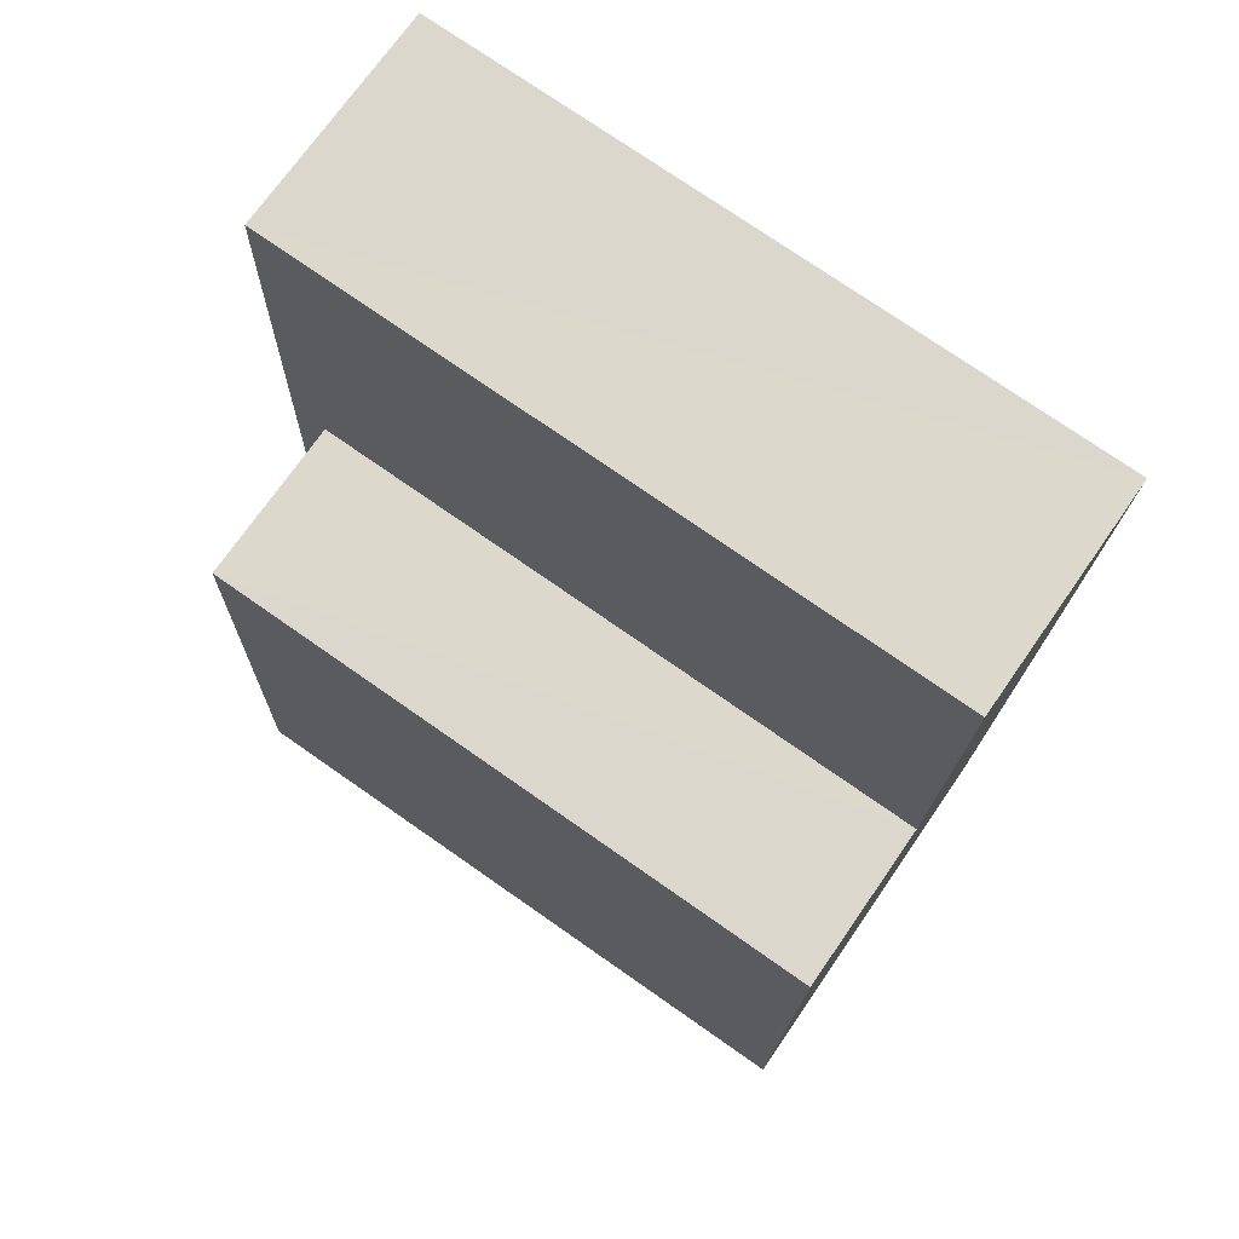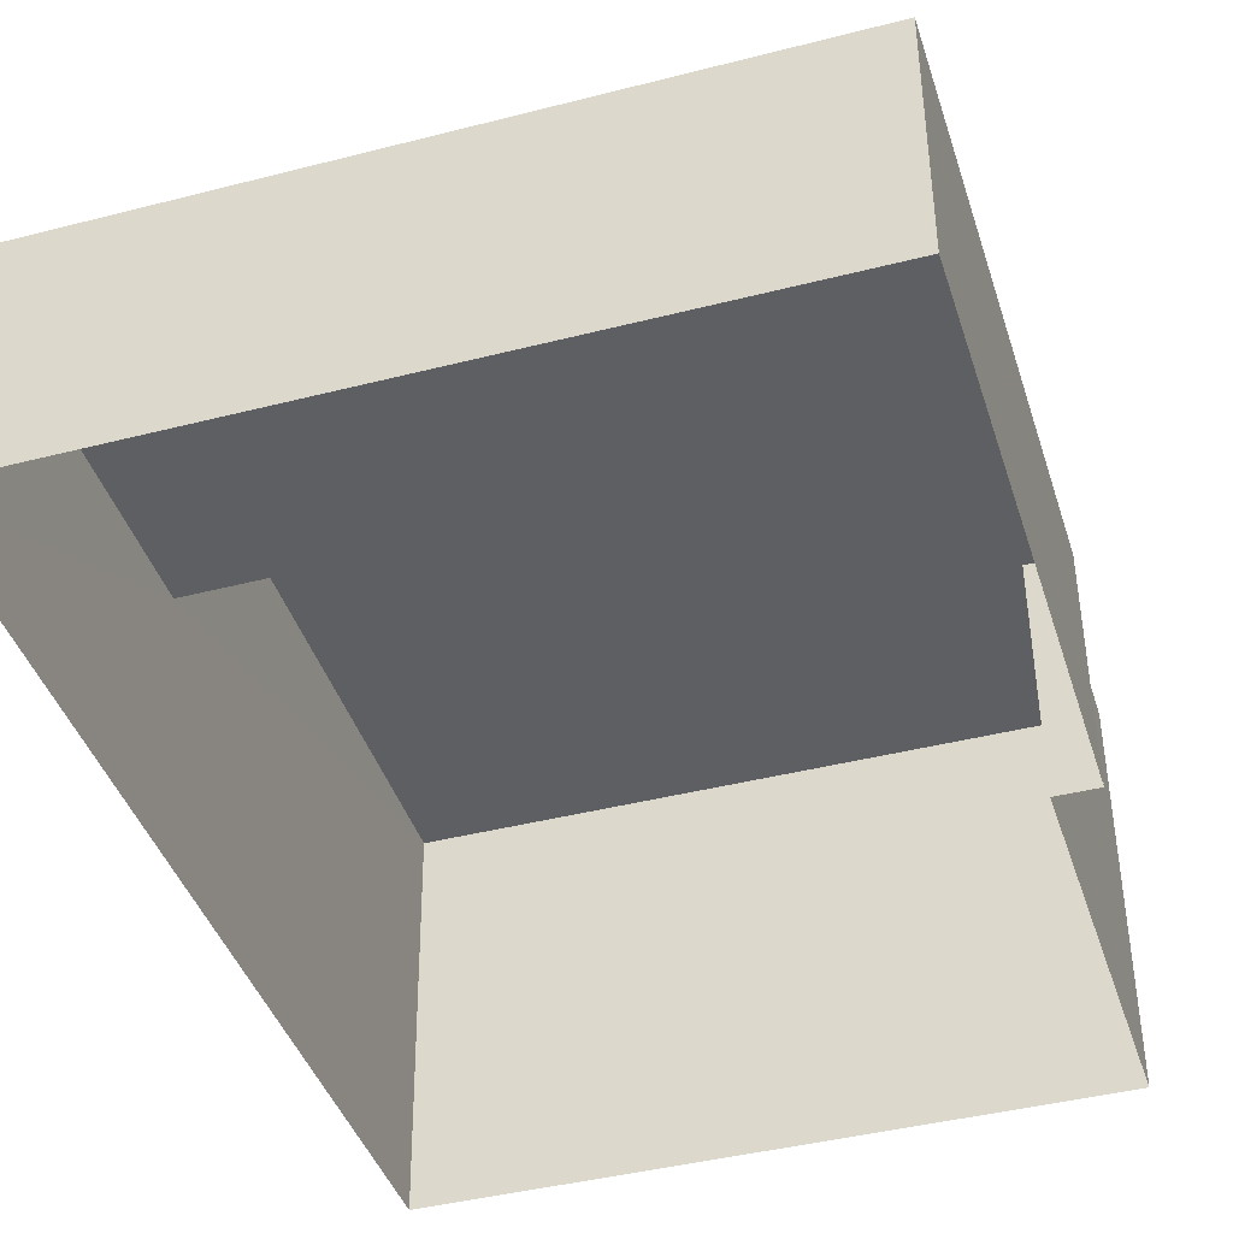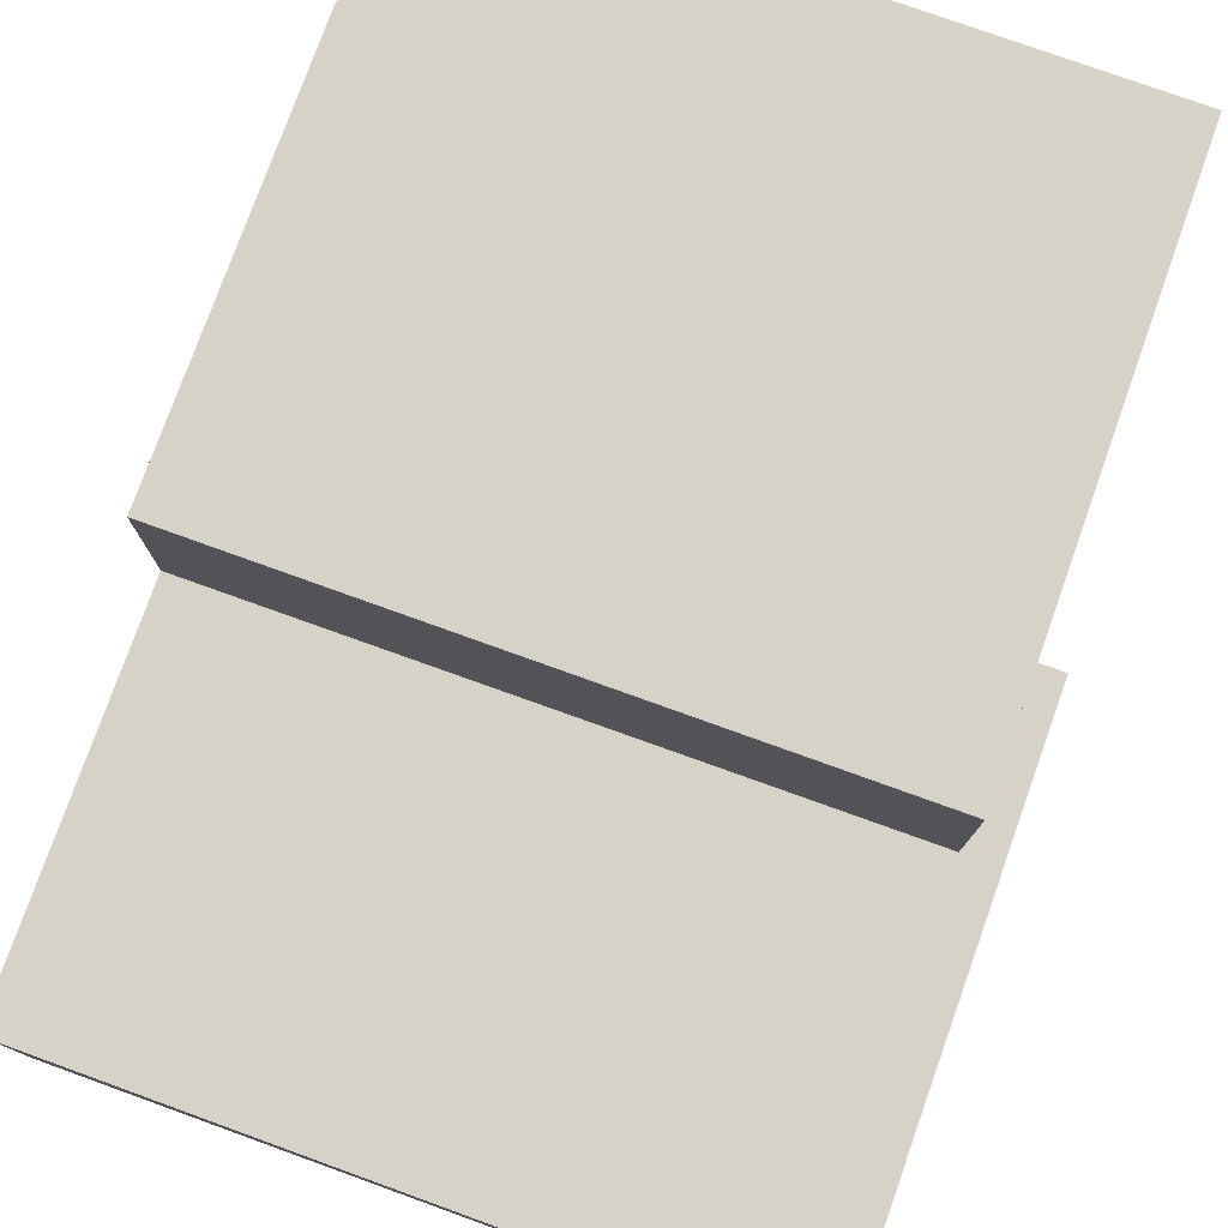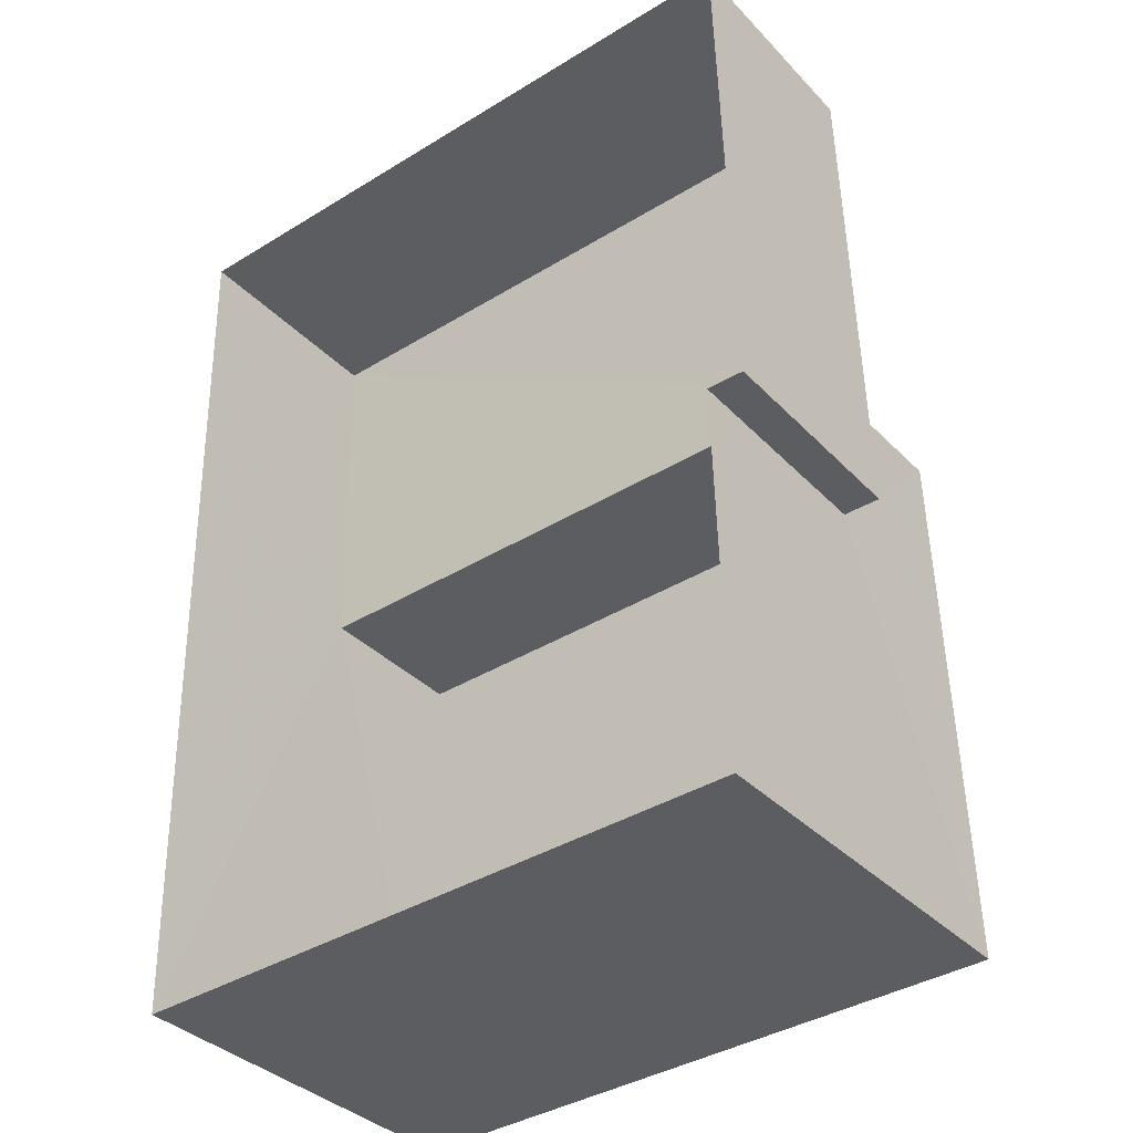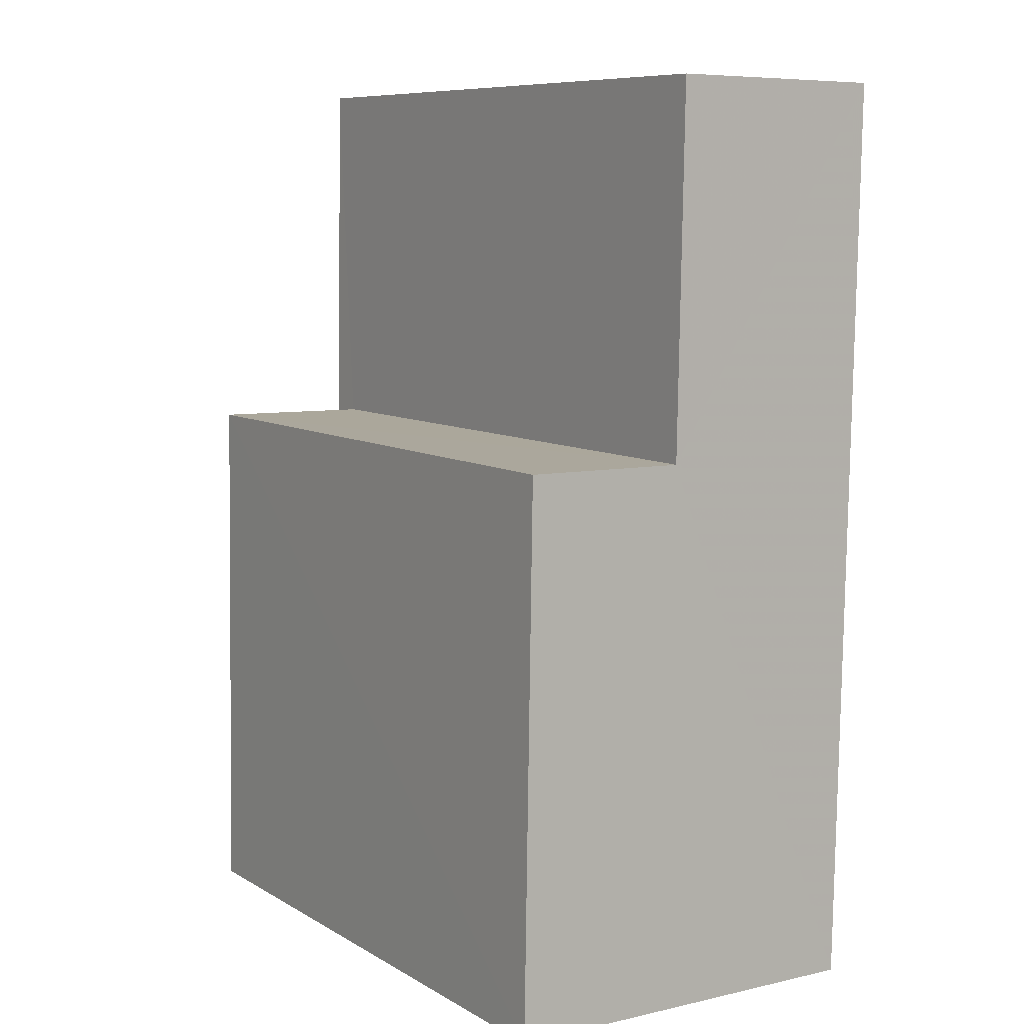
<metadata>
{"format":"obj","ext":"obj","renderer":"f3d","projection":"perspective","resolution":1024,"background":"white","views":[{"elev":72.1,"azim":35.0,"up":"+Y"},{"elev":-41.6,"azim":-164.2,"up":"+Z"},{"elev":77.8,"azim":-161.7,"up":"+Z"},{"elev":-36.3,"azim":-142.4,"up":"+Y"},{"elev":6.8,"azim":56.6,"up":"+Y"}]}
</metadata>
<code>
v -3.16e+05 4.046e+04 4.054
v -3.16e+05 4.047e+04 4.052
v -3.16e+05 4.046e+04 4.048
v -3.16e+05 4.046e+04 4.052
v -3.16e+05 4.047e+04 4.056
v -3.16e+05 4.046e+04 4.054
v -3.16e+05 4.047e+04 7.181
v -3.16e+05 4.047e+04 7.183
v -3.16e+05 4.047e+04 7.185
v -3.16e+05 4.047e+04 7.187
v -3.16e+05 4.046e+04 7.185
v -3.16e+05 4.046e+04 7.185
v -3.16e+05 4.047e+04 9.5
v -3.16e+05 4.046e+04 9.494
v -3.16e+05 4.047e+04 9.496
v -3.16e+05 4.046e+04 9.498
f 1 2 3
f 3 4 1
f 5 2 1
f 6 5 1
f 7 8 9
f 8 10 9
f 9 11 12
f 9 10 11
f 13 14 15
f 13 16 14
f 16 4 3
f 14 16 3
f 1 4 12
f 4 16 12
f 12 13 9
f 12 16 13
f 10 5 6
f 11 10 6
f 10 2 5
f 10 8 2
f 1 11 6
f 1 12 11
f 7 13 15
f 7 9 13
f 2 7 3
f 3 7 14
f 2 8 7
f 14 7 15

</code>
